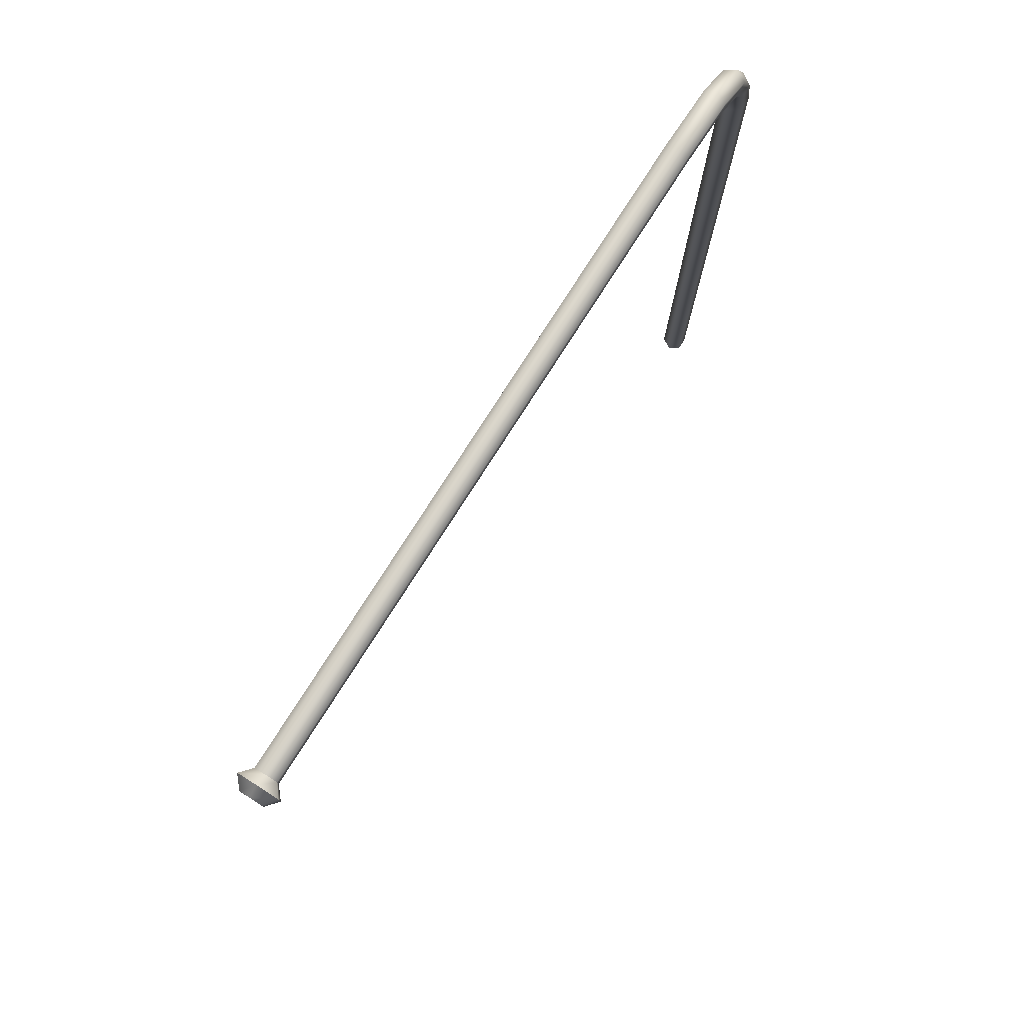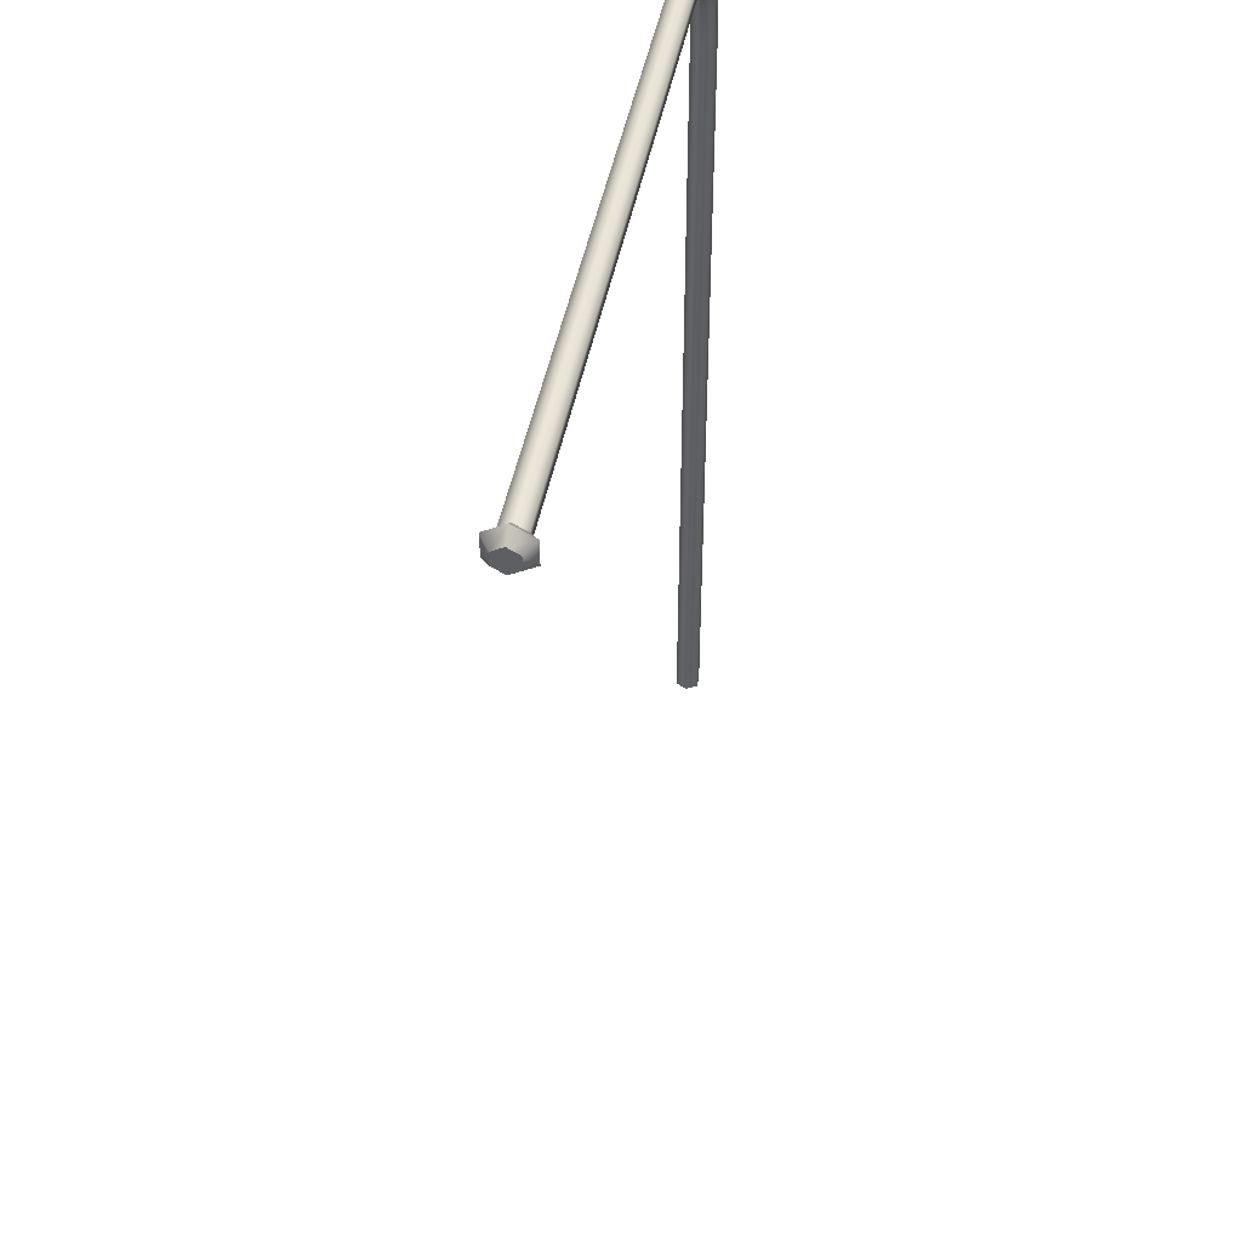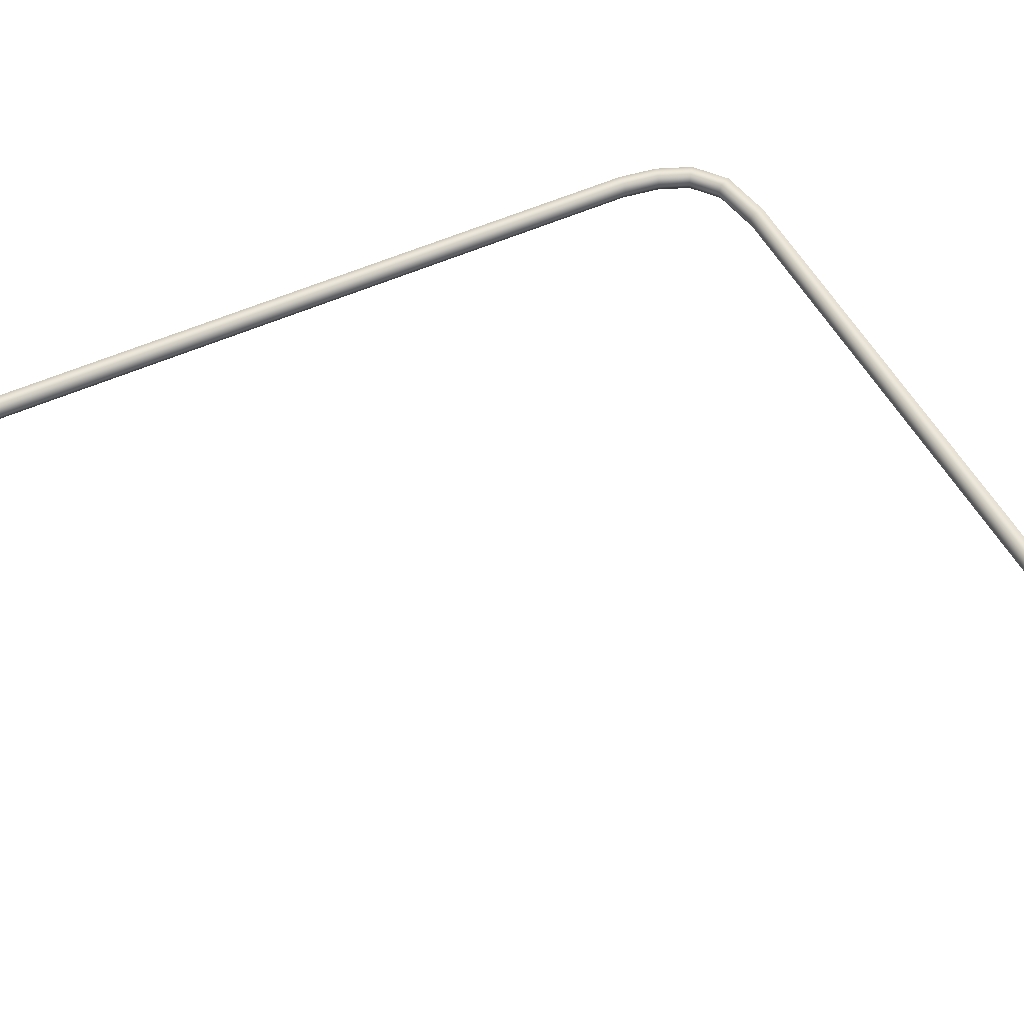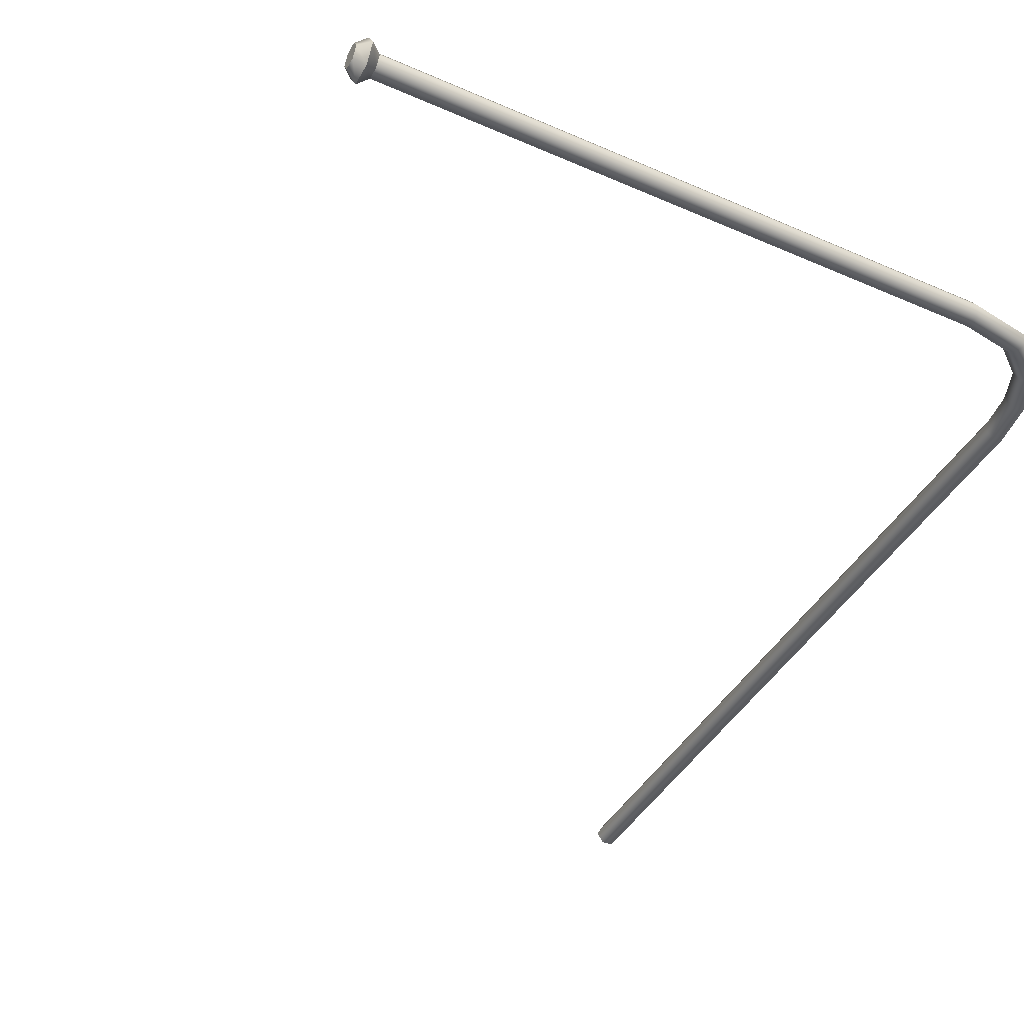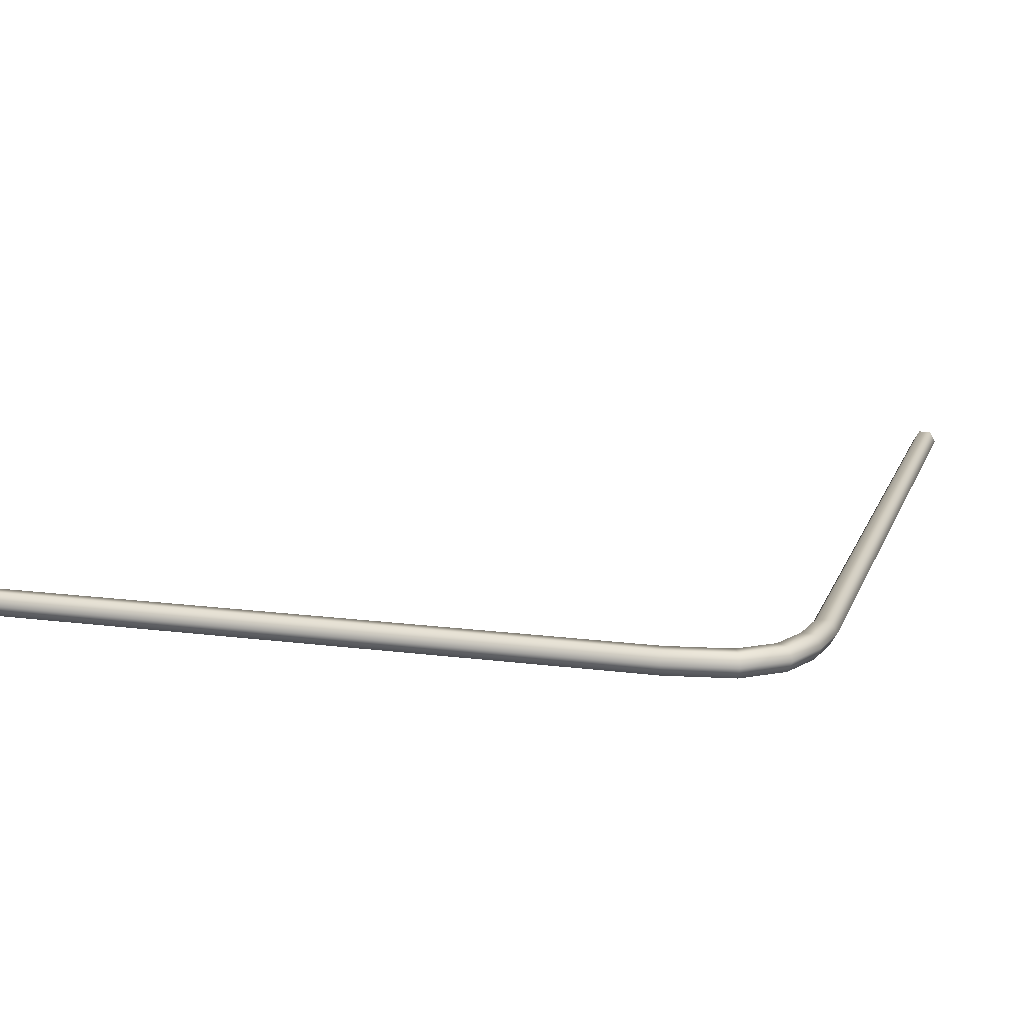
<metadata>
{"format":"obj","ext":"obj","renderer":"f3d","projection":"perspective","resolution":1024,"background":"white","views":[{"elev":78.4,"azim":-57.4,"up":"+Z"},{"elev":45.9,"azim":-79.2,"up":"+Z"},{"elev":52.2,"azim":-116.4,"up":"+Y"},{"elev":-42.7,"azim":-27.4,"up":"+Y"},{"elev":14.2,"azim":16.2,"up":"+Y"}]}
</metadata>
<code>
v  2.916 -6.946 512
v  2.916 -6.946 1.72
v  6.926 0.0001 1.72
v  6.926 -0 512.3
v  -5.105 -6.946 511.4
v  -5.105 -6.946 1.72
v  -9.115 -0 511.1
v  -9.115 0.0001 1.72
v  -5.105 6.946 511.4
v  -5.105 6.946 1.72
v  2.916 6.946 512
v  2.916 6.946 1.72
v  -1.281 -6.946 540.3
v  2.614 -0.0001 541.4
v  -9.072 -6.946 538.2
v  -12.97 -0 537.1
v  -9.072 6.946 538.2
v  -1.281 6.946 540.3
v  -11.71 -6.946 565.7
v  -8.392 -0.0001 568.2
v  -18.33 -6.946 560.7
v  -21.64 -0.0001 558.3
v  -18.33 6.946 560.7
v  -11.71 6.946 565.7
v  -34.7 -6.946 584
v  -33.02 -0.0001 587.8
v  -38.06 -6.946 576.4
v  -39.73 -0.0001 572.6
v  -38.06 6.946 576.4
v  -34.7 6.946 584
v  -74.69 -6.946 590.5
v  -74.36 -0.0001 594.6
v  -75.34 -6.946 582.5
v  -75.67 -0.0001 578.5
v  -75.34 6.946 582.5
v  -74.69 6.946 590.5
v  -473.5 -0.0001 594.6
v  -473.5 -6.946 590.5
v  -473.5 -6.946 582.5
v  -473.5 -0.0001 578.5
v  -473.5 6.946 582.5
v  -473.5 6.946 590.5
v  -487.5 -6.946 582.5
v  -487.5 -6.946 590.5
v  -487.5 -0.0001 594.6
v  -487.5 6.946 582.5
v  -487.5 -0.0001 578.5
v  -487.5 6.946 590.5
v  -480.4 -0.0001 601
v  -480.4 -12.52 593.8
v  -480.4 -12.52 579.3
v  -480.4 -0.0001 572.1
v  -480.4 12.52 579.3
v  -480.4 12.52 593.8
g StopLight_Post
f 1 2 3
f 3 4 1
f 5 6 2
f 2 1 5
f 7 8 6
f 6 5 7
f 9 10 8
f 8 7 9
f 11 12 10
f 10 9 11
f 4 3 12
f 12 11 4
f 13 1 4
f 4 14 13
f 15 5 1
f 1 13 15
f 16 7 5
f 5 15 16
f 17 9 7
f 7 16 17
f 18 11 9
f 9 17 18
f 14 4 11
f 11 18 14
f 19 13 14
f 14 20 19
f 21 15 13
f 13 19 21
f 22 16 15
f 15 21 22
f 23 17 16
f 16 22 23
f 24 18 17
f 17 23 24
f 20 14 18
f 18 24 20
f 25 19 20
f 20 26 25
f 27 21 19
f 19 25 27
f 28 22 21
f 21 27 28
f 29 23 22
f 22 28 29
f 30 24 23
f 23 29 30
f 26 20 24
f 24 30 26
f 31 25 26
f 26 32 31
f 33 27 25
f 25 31 33
f 34 28 27
f 27 33 34
f 35 29 28
f 28 34 35
f 36 30 29
f 29 35 36
f 32 26 30
f 30 36 32
f 37 38 31
f 31 32 37
f 38 39 33
f 33 31 38
f 39 40 34
f 34 33 39
f 40 41 35
f 35 34 40
f 41 42 36
f 36 35 41
f 42 37 32
f 32 36 42
f 43 44 45
f 45 46 47
f 47 43 45
f 48 46 45
f 49 50 38
f 38 37 49
f 50 51 39
f 39 38 50
f 51 52 40
f 40 39 51
f 52 53 41
f 41 40 52
f 53 54 42
f 42 41 53
f 54 49 37
f 37 42 54
f 45 44 50
f 50 49 45
f 44 43 51
f 51 50 44
f 43 47 52
f 52 51 43
f 47 46 53
f 53 52 47
f 46 48 54
f 54 53 46
f 48 45 49
f 49 54 48

</code>
